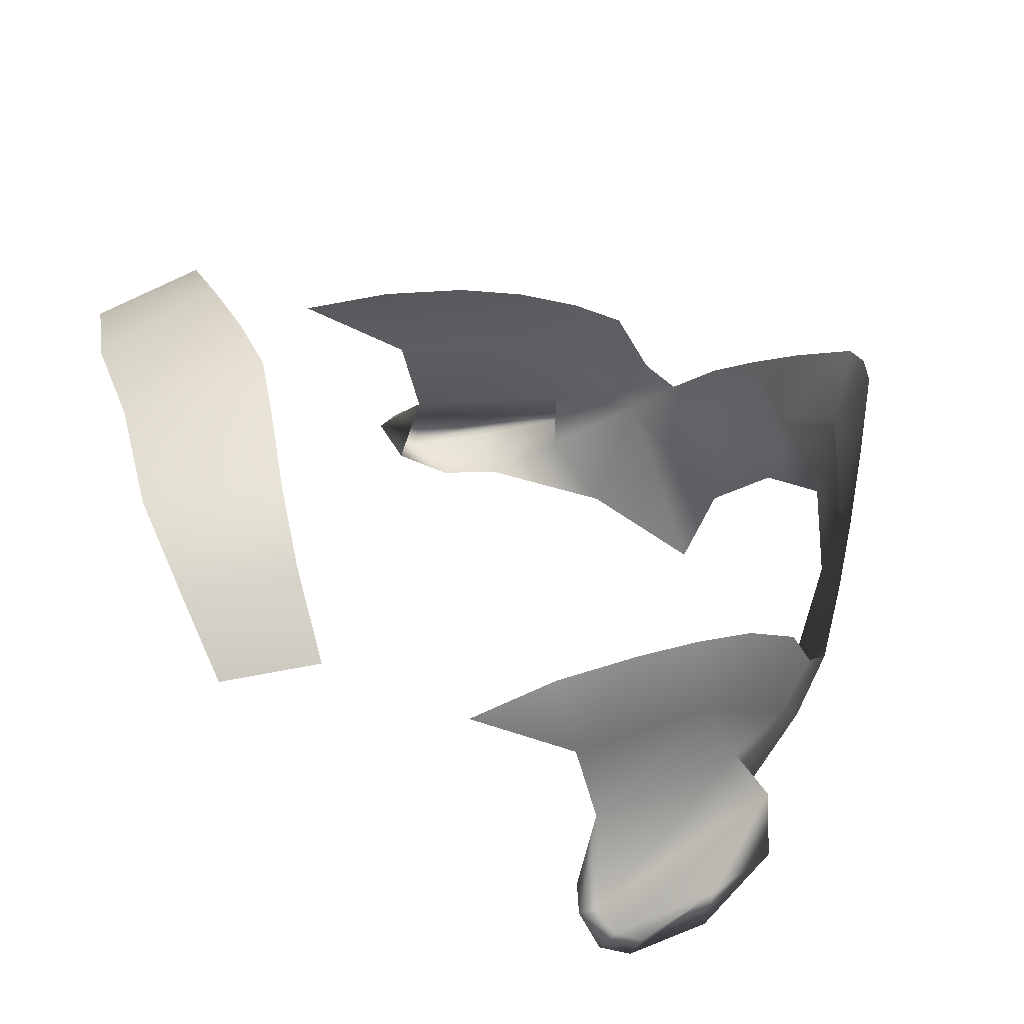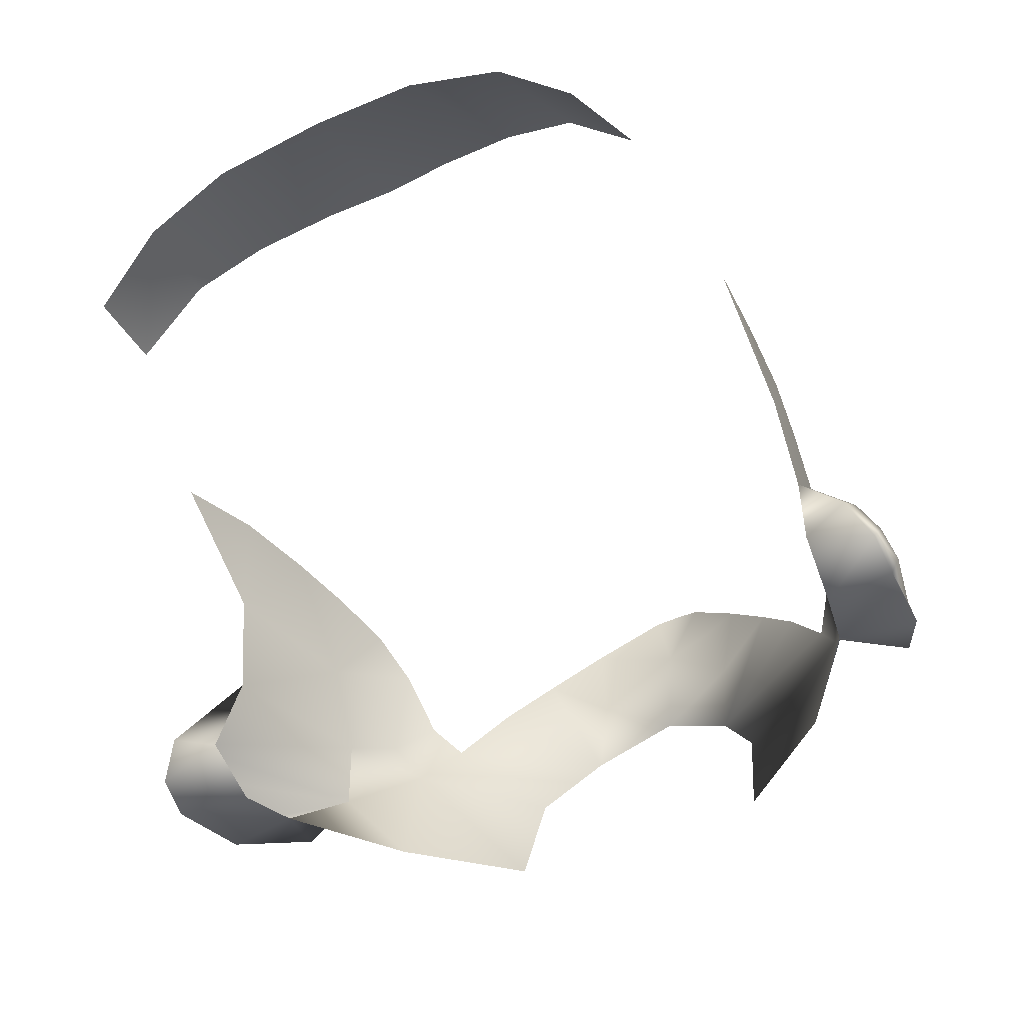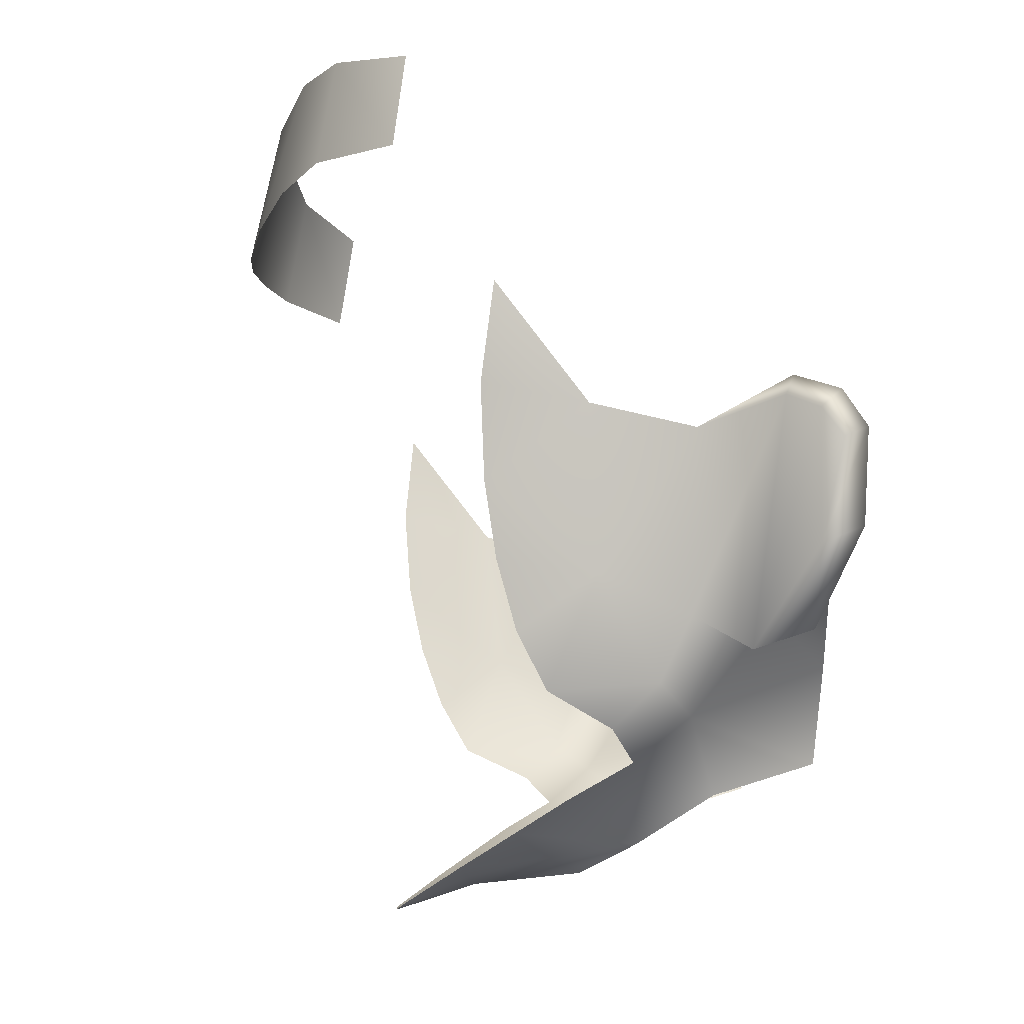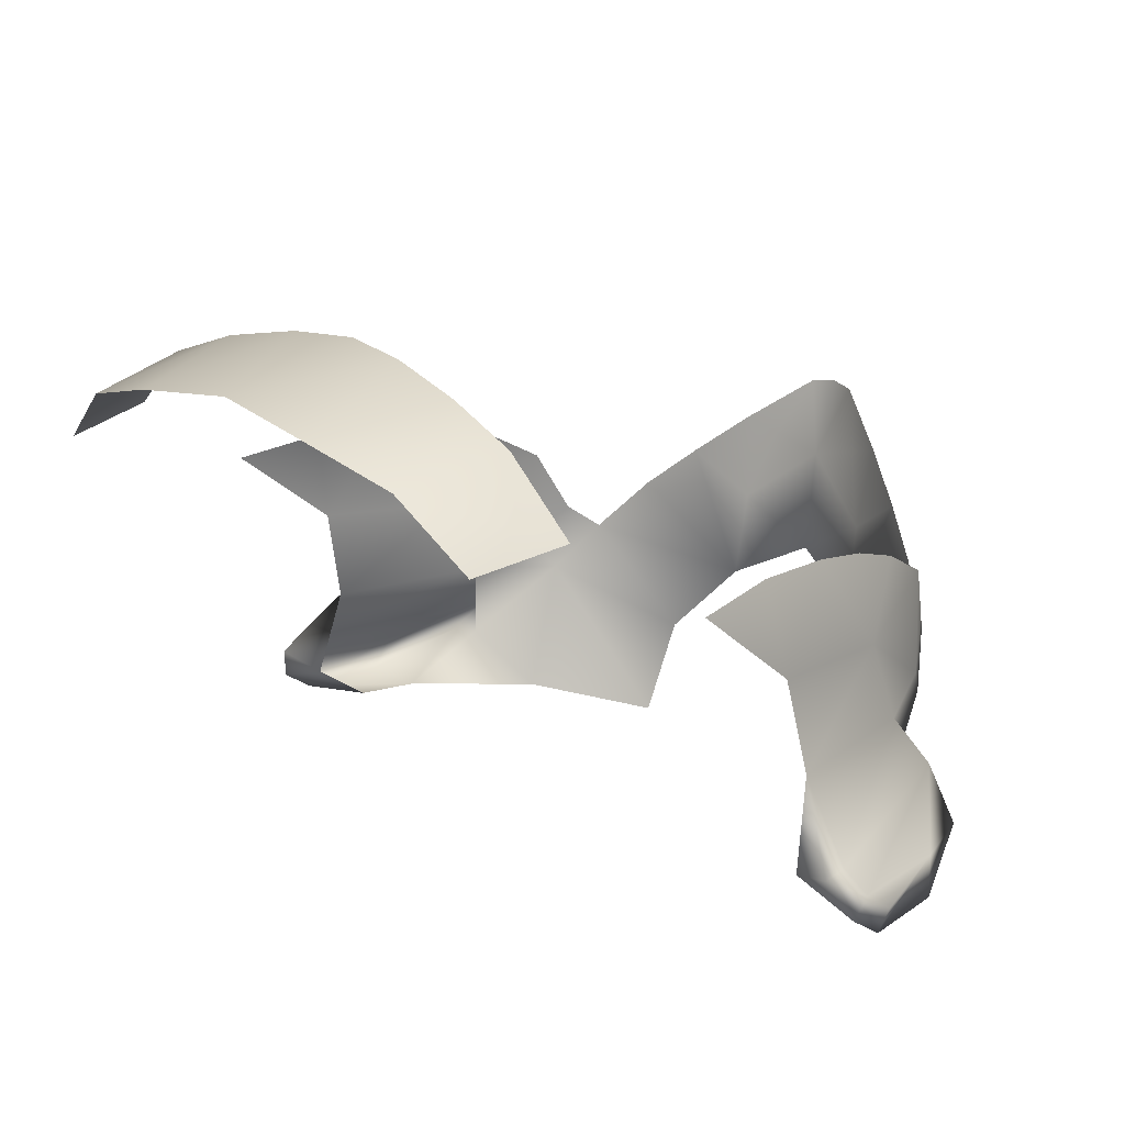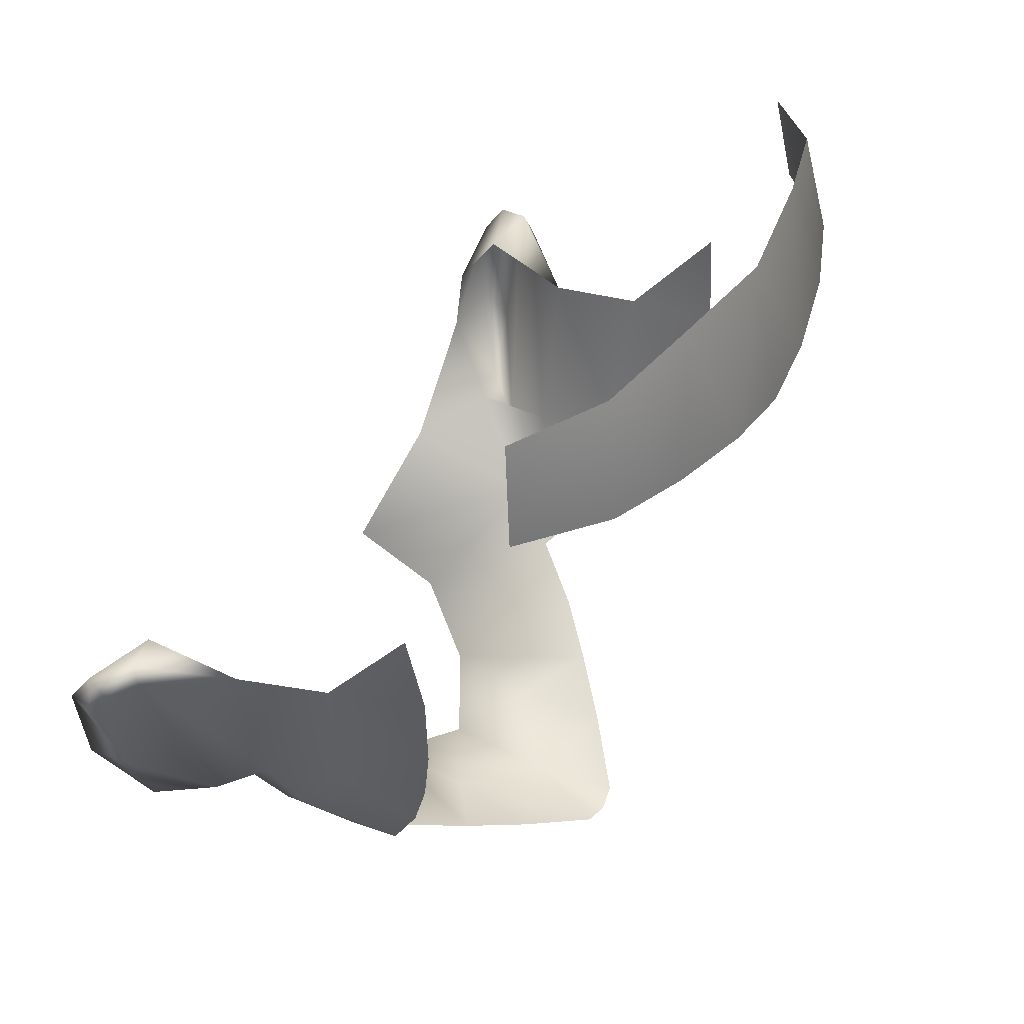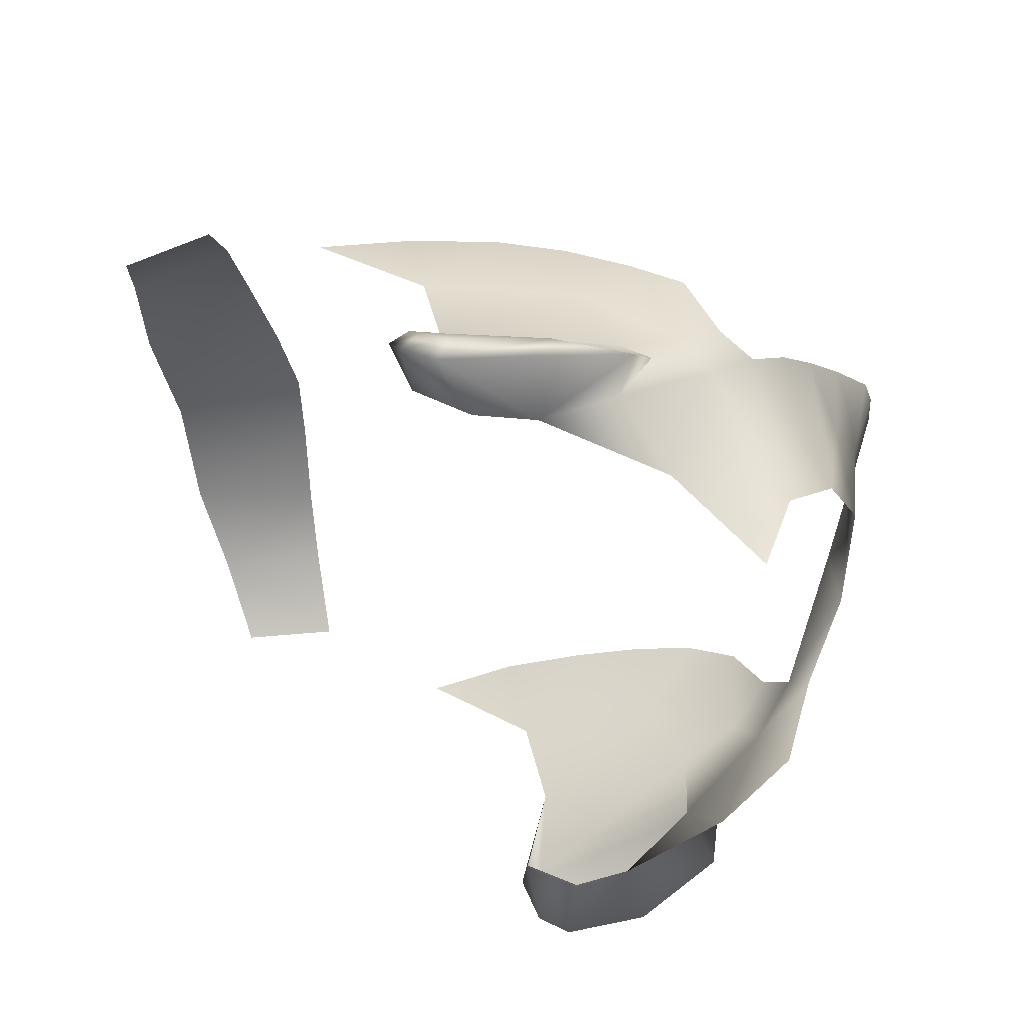
<metadata>
{"format":"obj","ext":"obj","renderer":"f3d","projection":"perspective","resolution":1024,"background":"white","views":[{"elev":42.9,"azim":-107.1,"up":"+Z"},{"elev":-39.4,"azim":-149.3,"up":"+Z"},{"elev":-11.2,"azim":81.5,"up":"+Y"},{"elev":18.7,"azim":-133.2,"up":"+Z"},{"elev":42.9,"azim":-62.6,"up":"+Y"},{"elev":-47.4,"azim":-81.0,"up":"+Z"}]}
</metadata>
<code>
g head_geo
v -0.08905 1.432 0.1019
v -0.08395 1.46 0.09801
v -0.0628 1.465 0.1153
v -0.06885 1.433 0.1208
v -0.04637 1.431 0.1289
v -0.03417 1.468 0.1226
v -0.02148 1.428 0.1339
v -3.41e-17 1.467 0.1271
v -2.35e-17 1.426 0.1355
v 0.02148 1.428 0.1339
v 0.03417 1.468 0.1226
v 0.04637 1.431 0.1289
v 0.0628 1.465 0.1153
v 0.06885 1.433 0.1208
v 0.08905 1.432 0.1019
v 0.08395 1.46 0.09801
v -0.09671 1.361 0.05042
v -0.0972 1.393 0.07562
v -0.09321 1.367 0.07858
v -0.08978 1.341 0.07711
v -0.0893 1.318 0.04692
v -0.09913 1.355 0.02218
v -0.08604 1.321 0.07337
v -0.082 1.303 0.06742
v -0.07983 1.288 0.05899
v -0.08892 1.307 0.02203
v -0.08255 1.29 0.02936
v -0.07714 1.282 0.02003
v -0.07449 1.278 0.04069
v -0.08855 1.308 0.0003368
v -0.06838 1.27 0.03393
v -0.07346 1.296 -0.01736
v -0.09638 1.329 -0.01488
v -0.04142 1.273 -0.02279
v -0.03842 1.264 0.005149
v -0.02364 1.251 0.02438
v -0.05488 1.261 0.04968
v -0.04139 1.253 0.06194
v -0.02294 1.247 0.04962
v -0.02601 1.244 0.07482
v -8.68e-20 1.244 0.0367
v -3.922e-19 1.241 0.06721
v -0.01556 1.242 0.07139
v -0.007507 1.235 0.0887
v -2.01e-17 1.234 0.08992
v 0.007507 1.235 0.0887
v 0.02294 1.247 0.04962
v 0.02364 1.251 0.02438
v 0.01556 1.242 0.07139
v 0.02601 1.244 0.07482
v 0.04139 1.253 0.06194
v 0.05488 1.261 0.04968
v 0.06838 1.27 0.03393
v 0.03842 1.264 0.005149
v 0.07714 1.282 0.02003
v 0.04142 1.273 -0.02279
v 0.07449 1.278 0.04069
v 0.07346 1.296 -0.01736
v 0.08855 1.308 0.0003368
v 0.09638 1.329 -0.01488
v 0.08892 1.307 0.02203
v 0.08255 1.29 0.02936
v 0.0893 1.318 0.04692
v 0.07983 1.288 0.05899
v 0.09913 1.355 0.02218
v 0.082 1.303 0.06742
v 0.08604 1.321 0.07337
v 0.08978 1.341 0.07711
v 0.09671 1.361 0.05042
v 0.09321 1.367 0.07858
v 0.0972 1.393 0.07562
v -0.1025 1.362 -0.003585
v -0.09913 1.355 0.02218
v -0.1161 1.366 0.0006139
v -0.1222 1.361 -0.01037
v -0.1009 1.346 -0.01489
v -0.1225 1.351 -0.01702
v -0.09638 1.329 -0.01488
v -0.1192 1.326 -0.01628
v -0.1074 1.301 -0.005853
v -0.08855 1.308 0.0003368
v -0.09484 1.298 0.0073
v -0.08892 1.307 0.02203
v -0.1161 1.322 -0.005885
v -0.09484 1.298 0.0073
v -0.1237 1.348 -0.01037
v -0.1222 1.361 -0.01037
v -0.1225 1.356 -0.004627
v -0.1161 1.366 0.0006139
v -0.1176 1.36 0.003025
v -0.08892 1.307 0.02203
v -0.09913 1.355 0.02218
v 0.1025 1.362 -0.003585
v 0.1161 1.366 0.0006139
v 0.09913 1.355 0.02218
v 0.1222 1.361 -0.01037
v 0.1009 1.346 -0.01489
v 0.1225 1.351 -0.01702
v 0.09638 1.329 -0.01488
v 0.1192 1.326 -0.01628
v 0.1074 1.301 -0.005853
v 0.08855 1.308 0.0003368
v 0.09484 1.298 0.0073
v 0.08892 1.307 0.02203
v 0.1161 1.322 -0.005885
v 0.09484 1.298 0.0073
v 0.1237 1.348 -0.01037
v 0.1222 1.361 -0.01037
v 0.1225 1.356 -0.004627
v 0.1161 1.366 0.0006139
v 0.1176 1.36 0.003025
v 0.08892 1.307 0.02203
v 0.09913 1.355 0.02218
g head_geo_0
f 3 2 1
f 4 3 1
f 3 4 5
f 6 3 5
f 5 7 6
f 8 6 7
f 7 9 8
f 9 10 8
f 11 8 10
f 10 12 11
f 13 11 12
f 14 13 12
f 13 14 15
f 16 13 15
f 19 18 17
f 20 19 17
f 21 20 17
f 17 22 21
f 23 20 21
f 24 23 21
f 24 21 25
f 22 26 21
f 27 25 21
f 26 27 21
f 27 26 28
f 29 25 27
f 29 27 28
f 26 30 28
f 31 29 28
f 30 32 28
f 30 33 32
f 32 34 28
f 34 35 28
f 35 31 28
f 36 31 35
f 37 31 36
f 38 37 36
f 39 38 36
f 38 39 40
f 41 39 36
f 41 42 39
f 39 43 40
f 42 43 39
f 40 43 44
f 43 42 44
f 42 45 44
f 45 42 46
f 42 41 47
f 47 41 48
f 42 49 46
f 49 42 47
f 49 50 46
f 49 47 50
f 47 51 50
f 51 47 48
f 52 51 48
f 53 52 48
f 53 48 54
f 53 54 55
f 54 56 55
f 57 53 55
f 56 58 55
f 58 59 55
f 60 59 58
f 59 61 55
f 62 57 55
f 61 62 55
f 62 61 63
f 64 57 62
f 64 62 63
f 61 65 63
f 63 66 64
f 67 66 63
f 68 67 63
f 65 69 63
f 68 63 69
f 70 68 69
f 71 70 69
f 74 73 72
f 72 75 74
f 76 75 72
f 77 75 76
f 77 76 78
f 79 77 78
f 80 79 78
f 80 78 81
f 82 80 81
f 81 83 82
f 84 79 80
f 79 84 77
f 85 84 80
f 84 86 77
f 77 86 87
f 88 86 84
f 86 88 87
f 84 85 88
f 87 88 89
f 90 88 85
f 88 90 89
f 91 90 85
f 90 92 89
f 91 92 90
f 95 94 93
f 96 93 94
f 96 97 93
f 96 98 97
f 97 98 99
f 98 100 99
f 100 101 99
f 99 101 102
f 101 103 102
f 104 102 103
f 100 105 101
f 105 100 98
f 105 106 101
f 107 105 98
f 107 98 108
f 107 109 105
f 109 107 108
f 106 105 109
f 109 108 110
f 109 111 106
f 111 109 110
f 111 112 106
f 113 111 110
f 113 112 111

</code>
